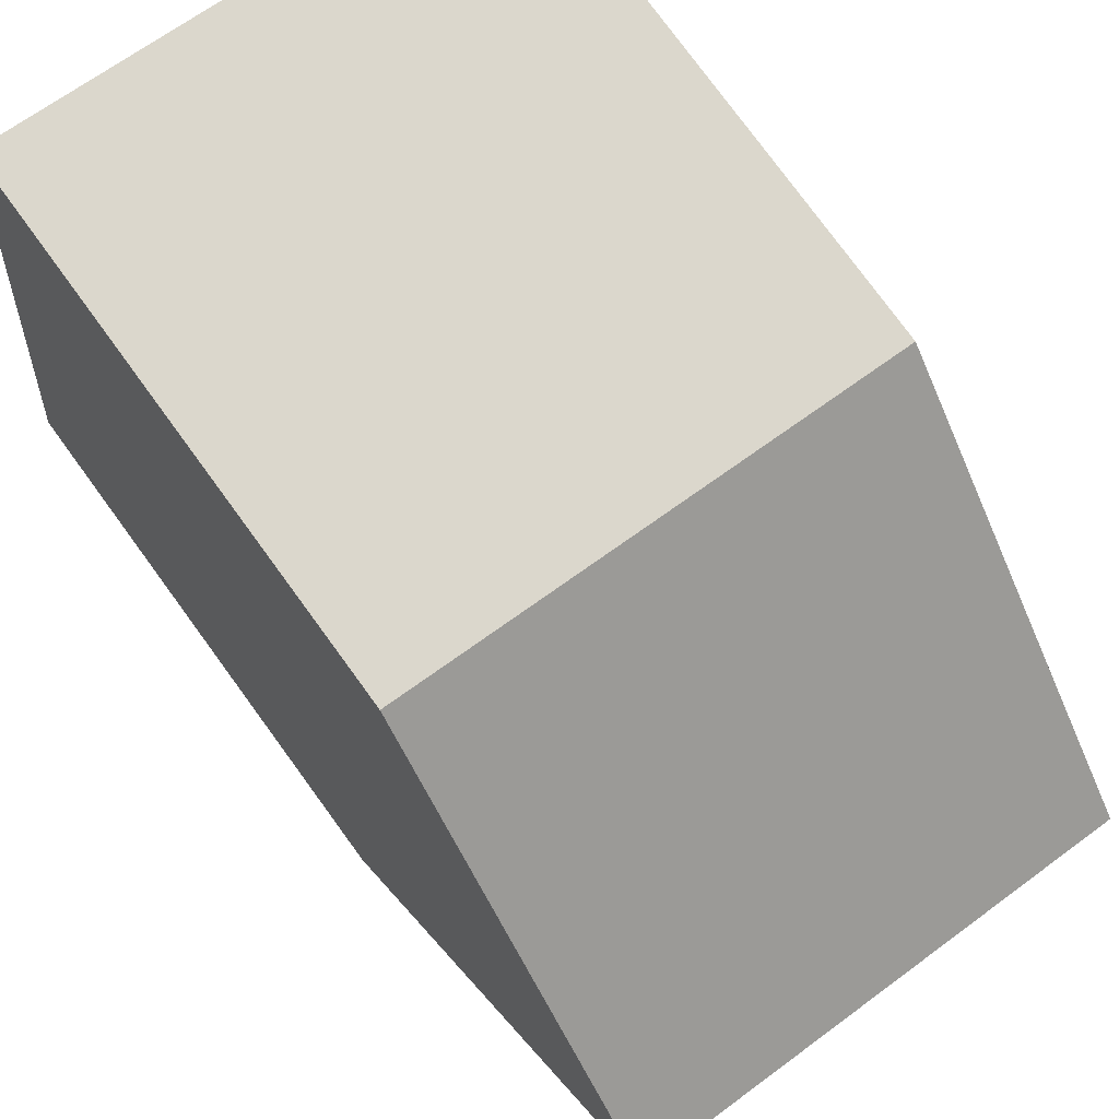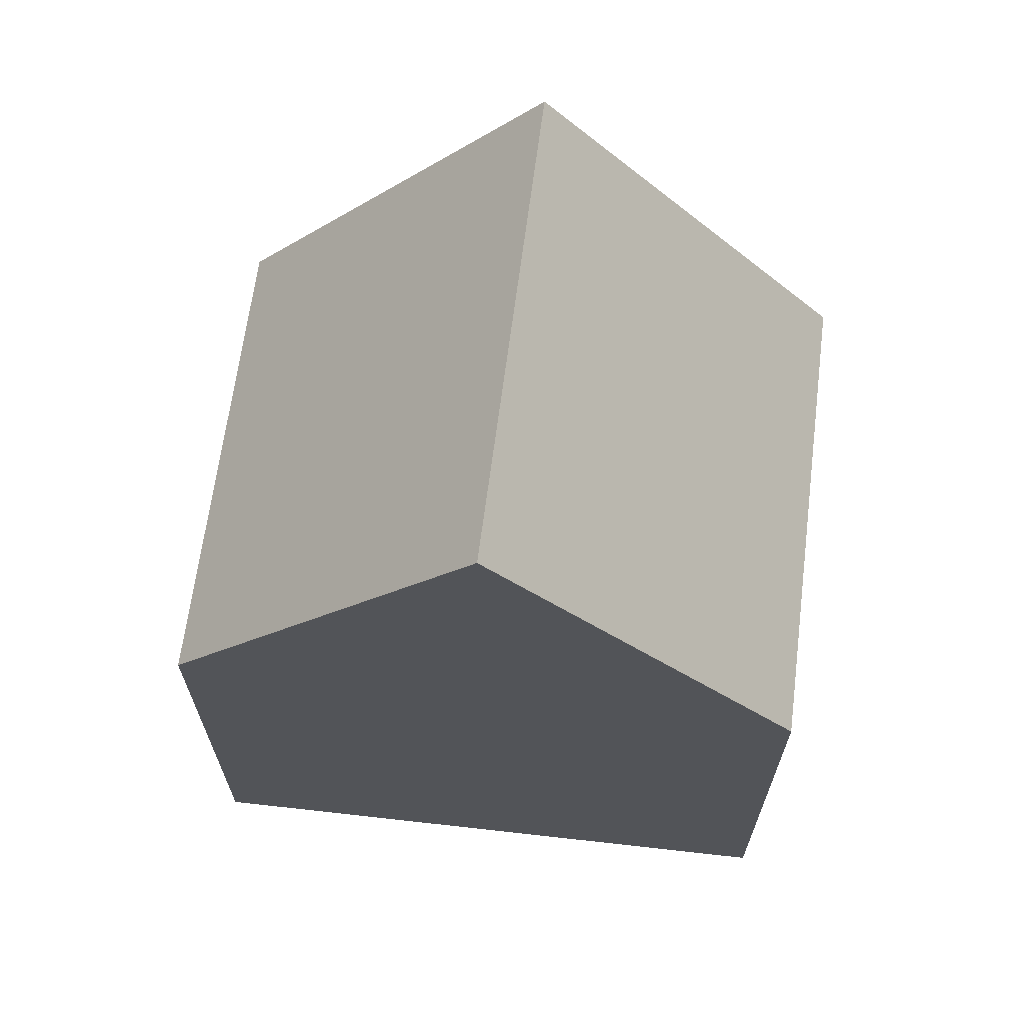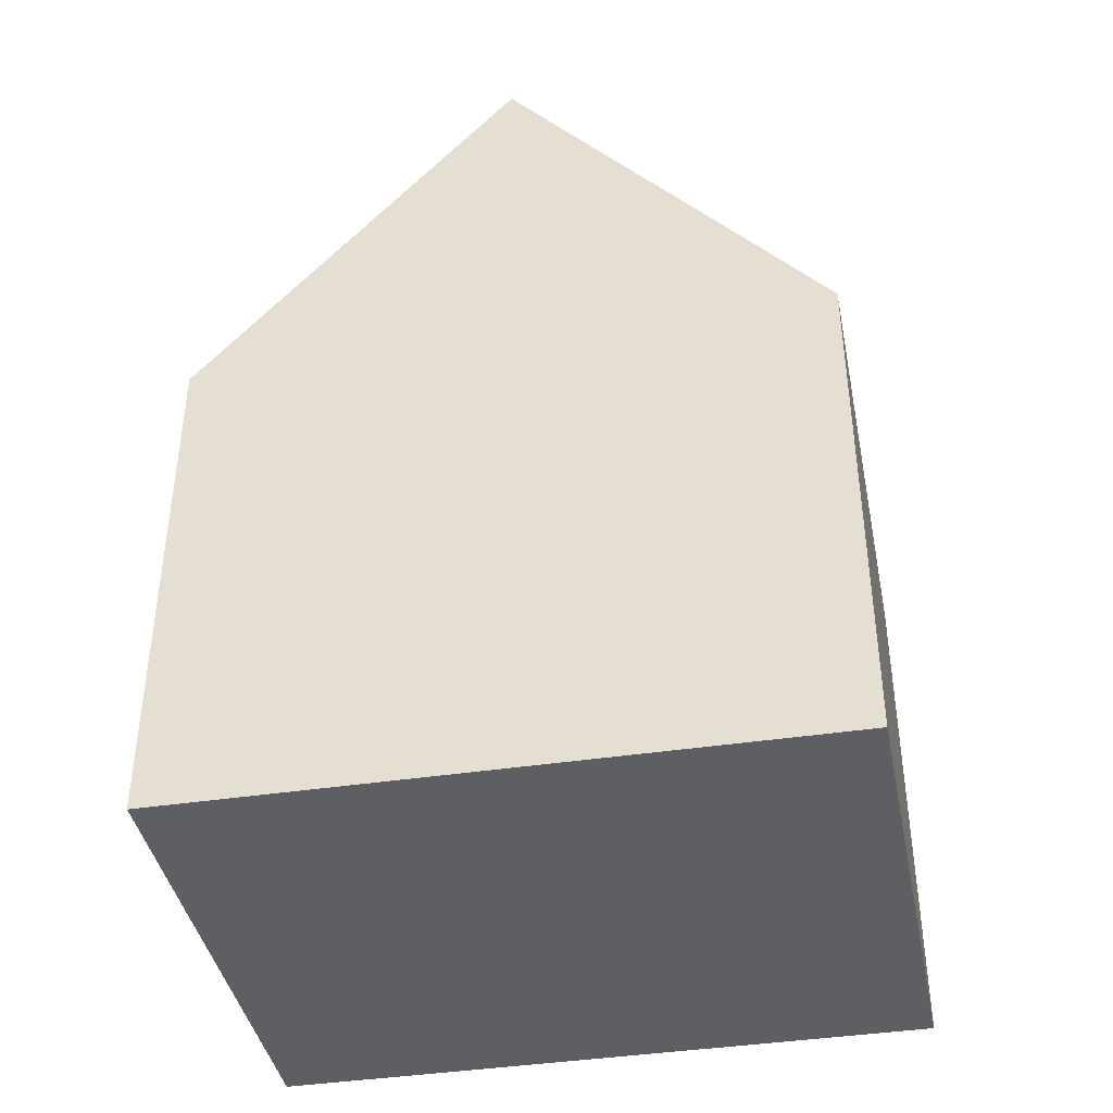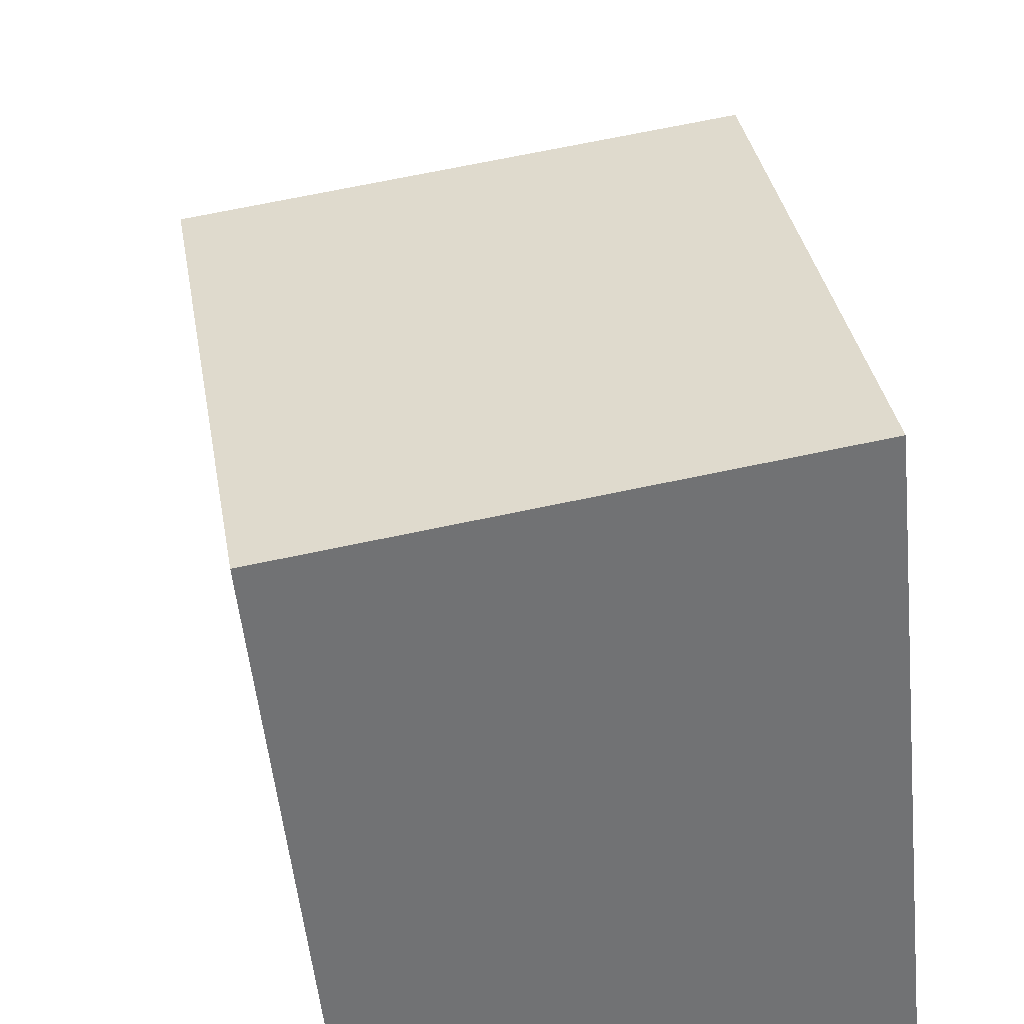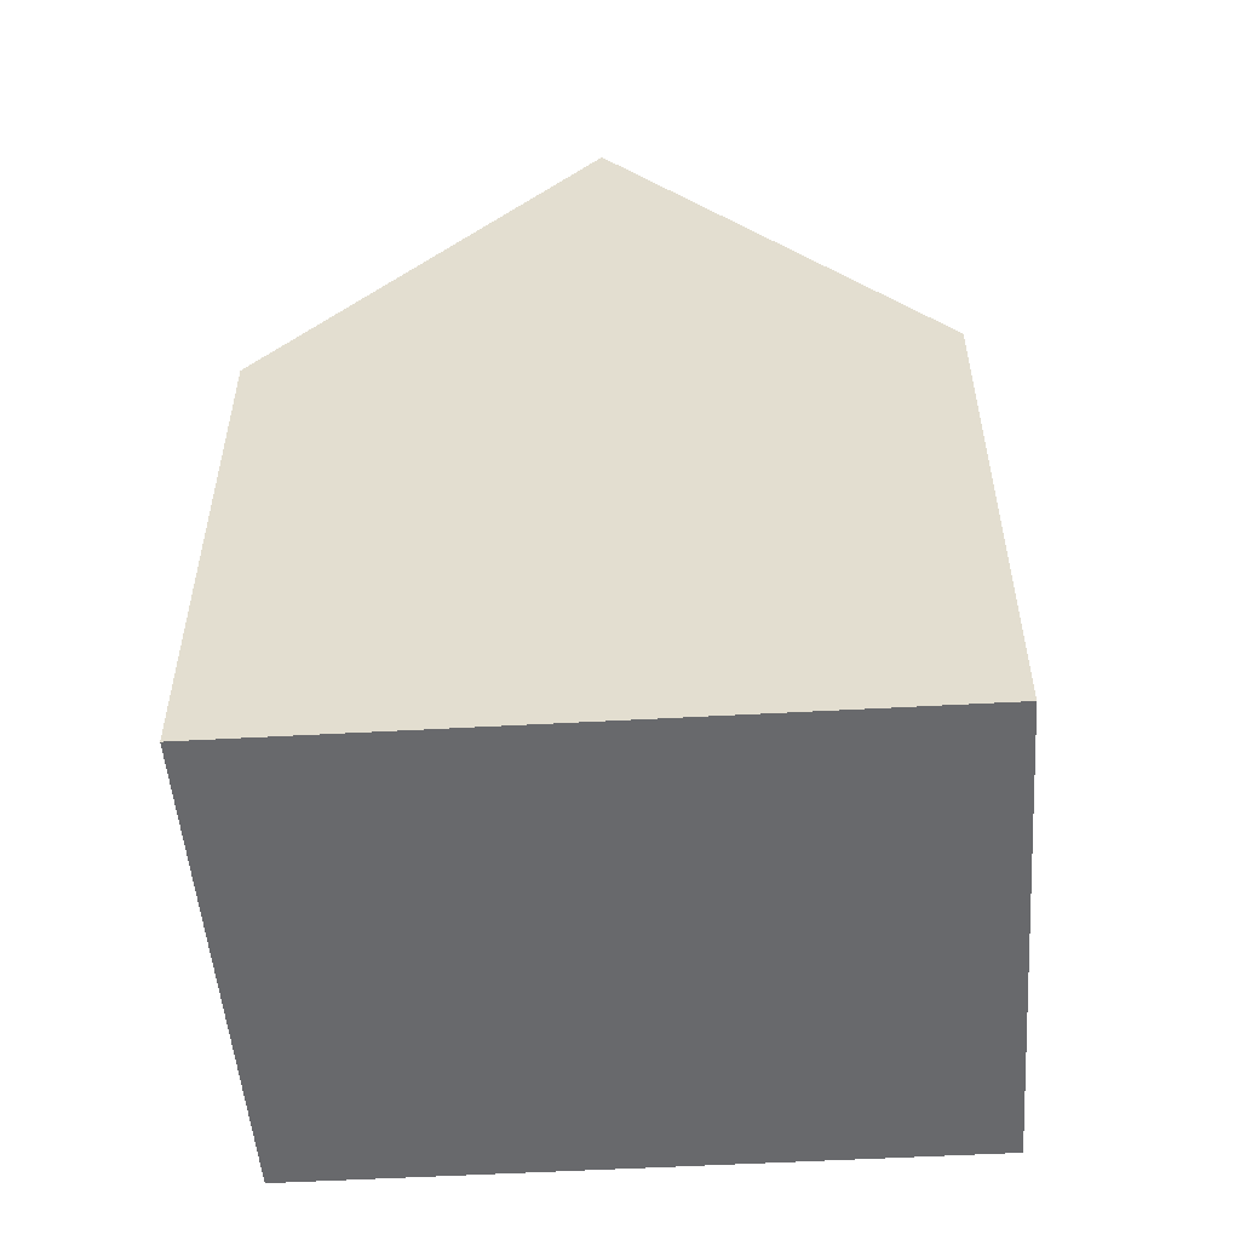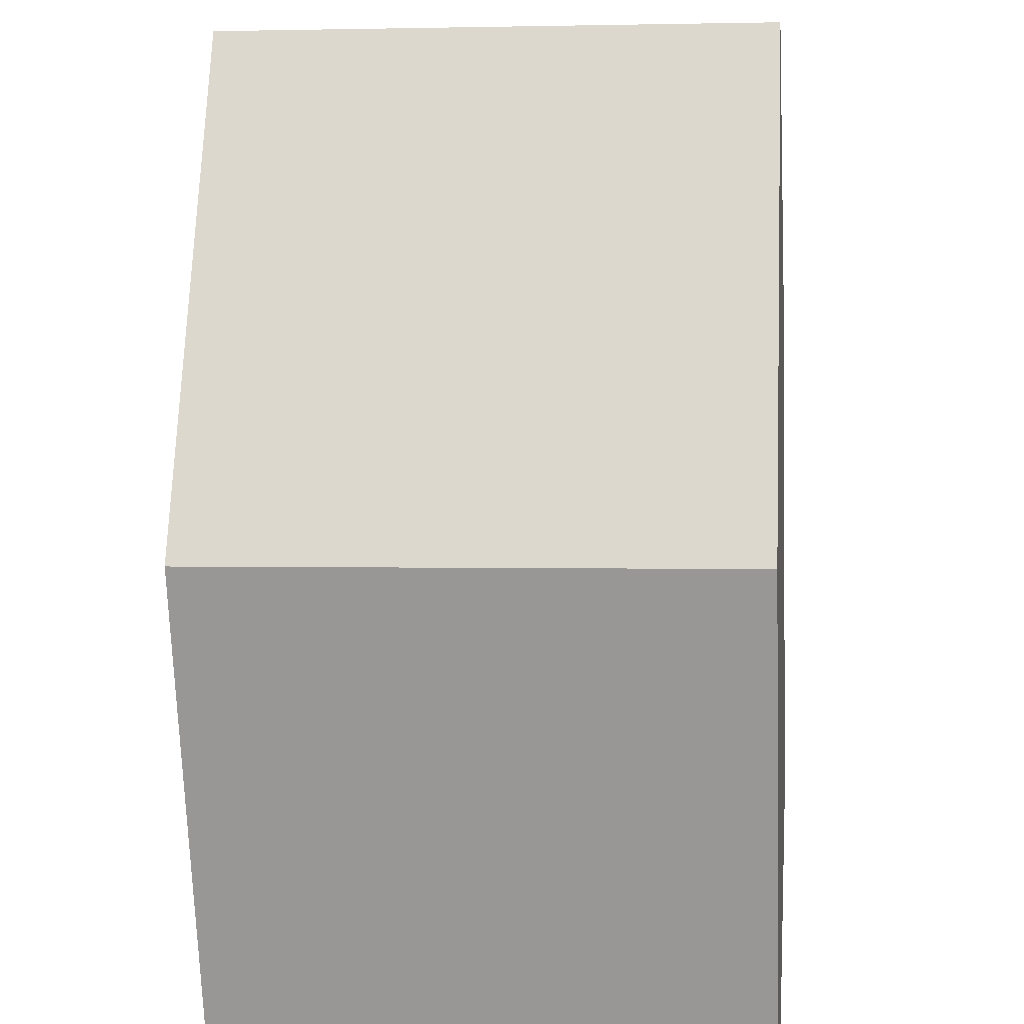
<metadata>
{"format":"obj","ext":"obj","renderer":"f3d","projection":"perspective","resolution":1024,"background":"white","views":[{"elev":78.1,"azim":143.8,"up":"+Z"},{"elev":66.4,"azim":90.5,"up":"+Y"},{"elev":-41.1,"azim":-85.6,"up":"+Y"},{"elev":35.0,"azim":-9.7,"up":"+Z"},{"elev":-52.7,"azim":87.5,"up":"+Y"},{"elev":-69.8,"azim":-177.9,"up":"+Z"}]}
</metadata>
<code>
v  0.511 13.57 -4.891
v  8.47 7.872 -8.903
v  1.02 7.904 -9.77
v  7.958 13.57 -3.996
v  0 7.89 4.831e-16
v  7.448 7.89 0.895
v  1.02 5.982e-16 -9.77
v  0 0 0
v  0.511 2.995e-16 -4.891
v  7.448 -5.48e-17 0.895
v  8.47 5.452e-16 -8.903
v  7.958 2.447e-16 -3.996
g defaultobject
f 1 2 3
f 2 1 4
f 5 4 1
f 4 5 6
f 3 5 1
f 5 3 7
f 5 7 8
f 8 7 9
f 8 6 5
f 6 8 10
f 6 2 4
f 2 6 10
f 2 10 11
f 11 10 12
f 2 7 3
f 7 2 11
f 9 10 8
f 10 9 7
f 10 7 12
f 12 7 11

</code>
